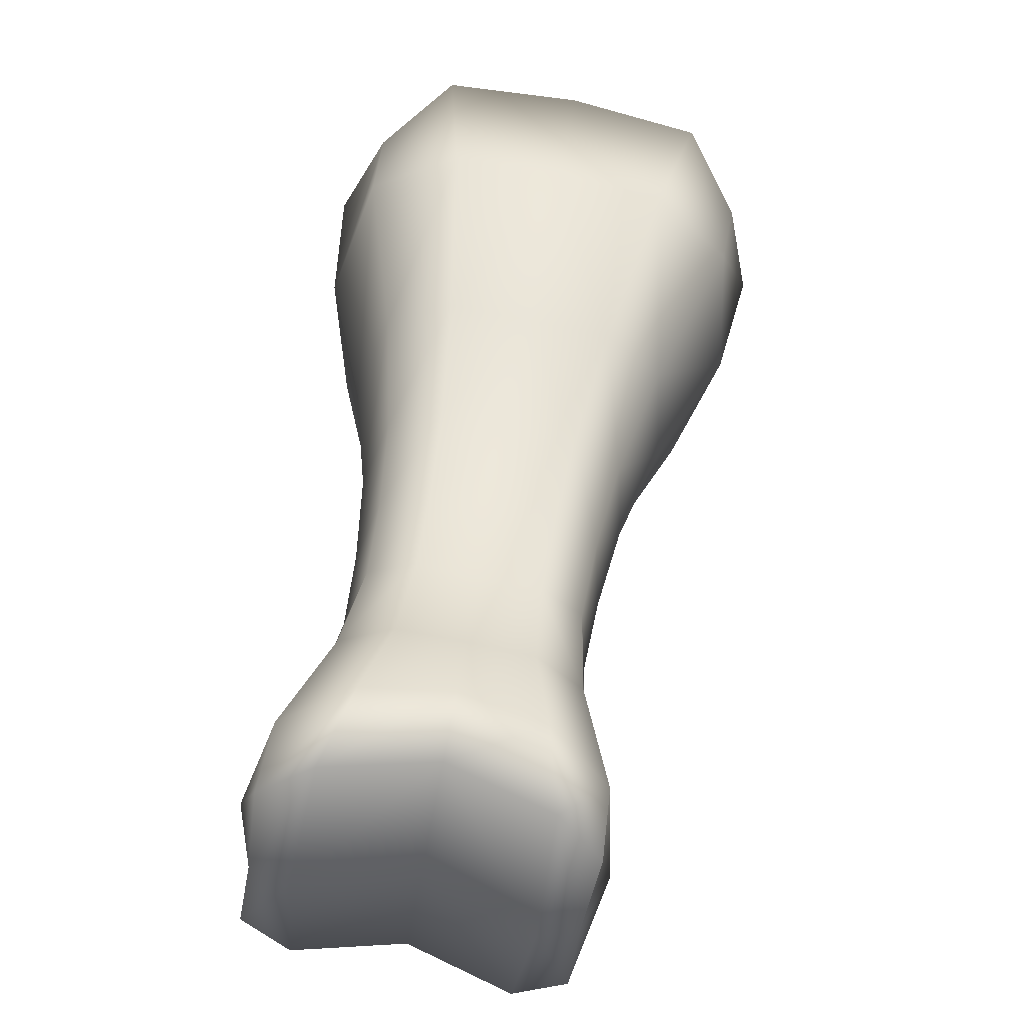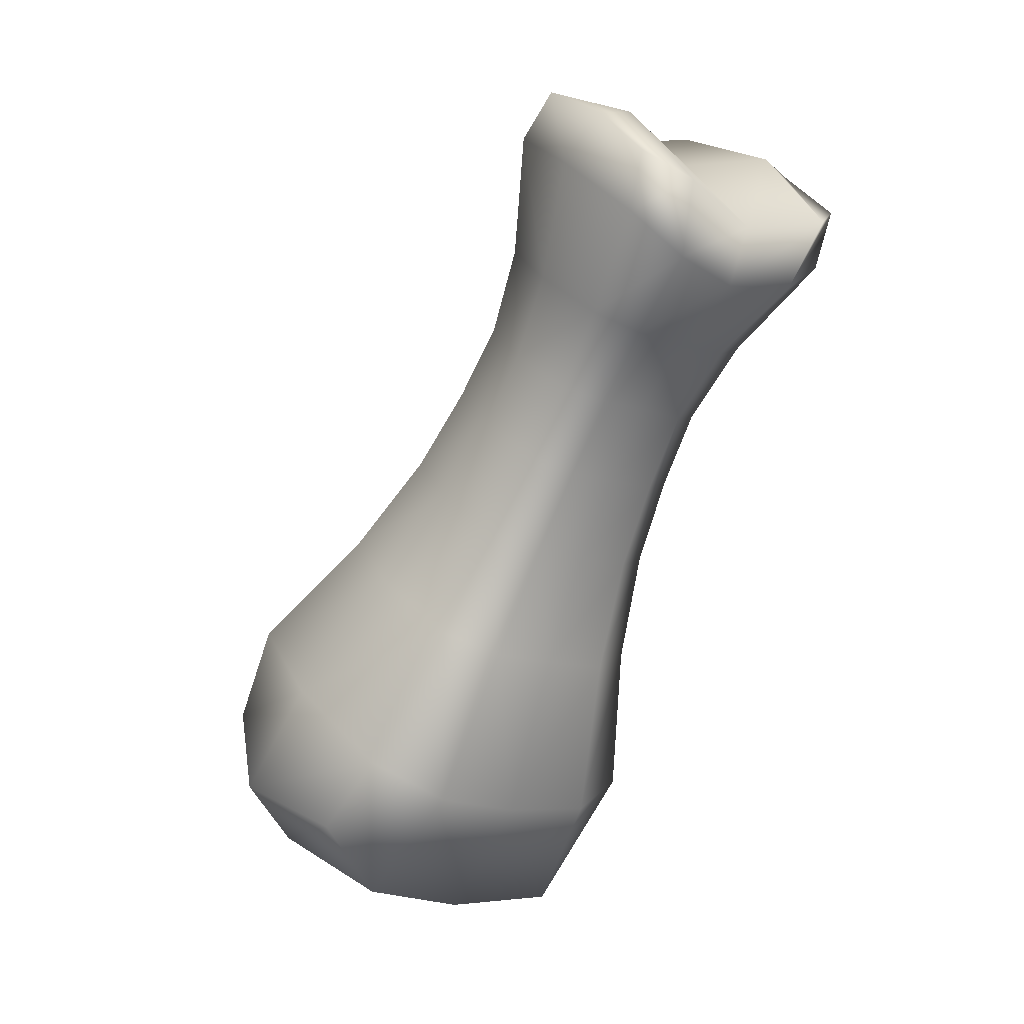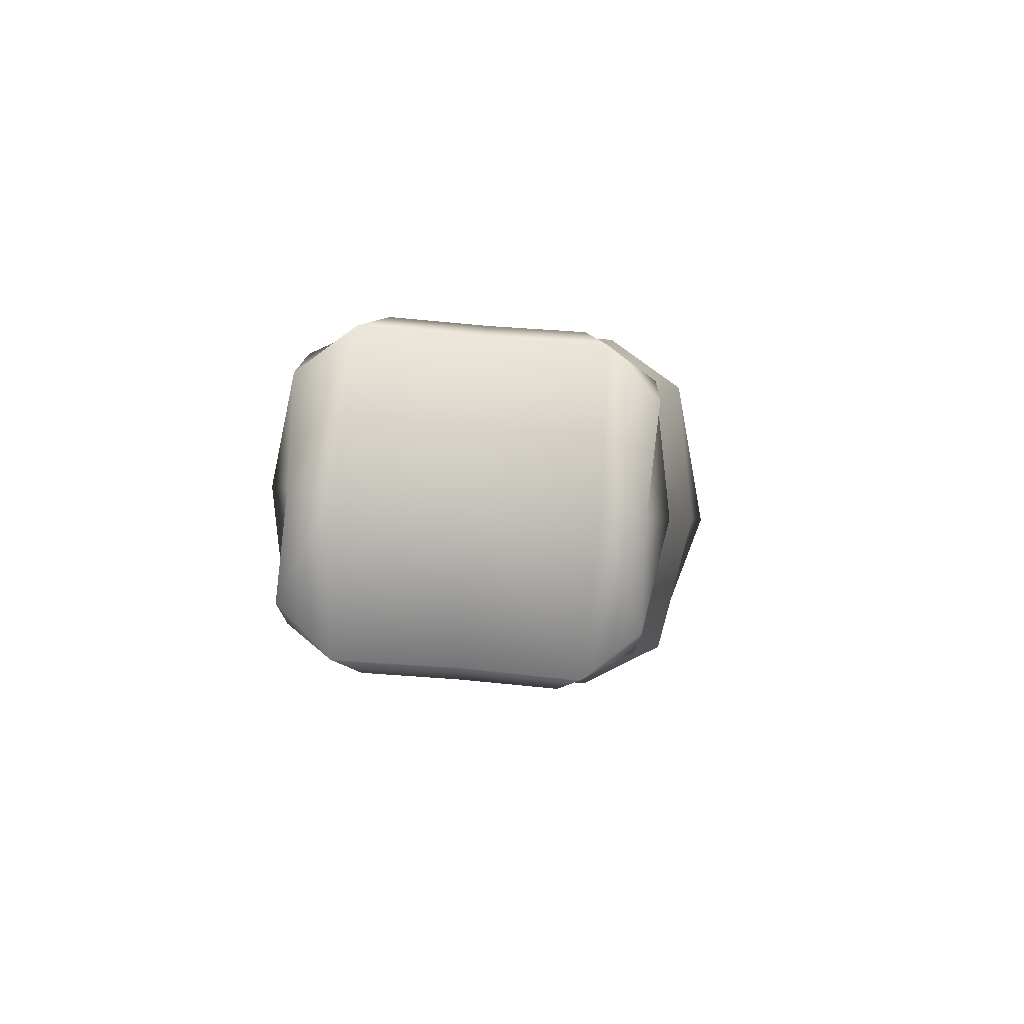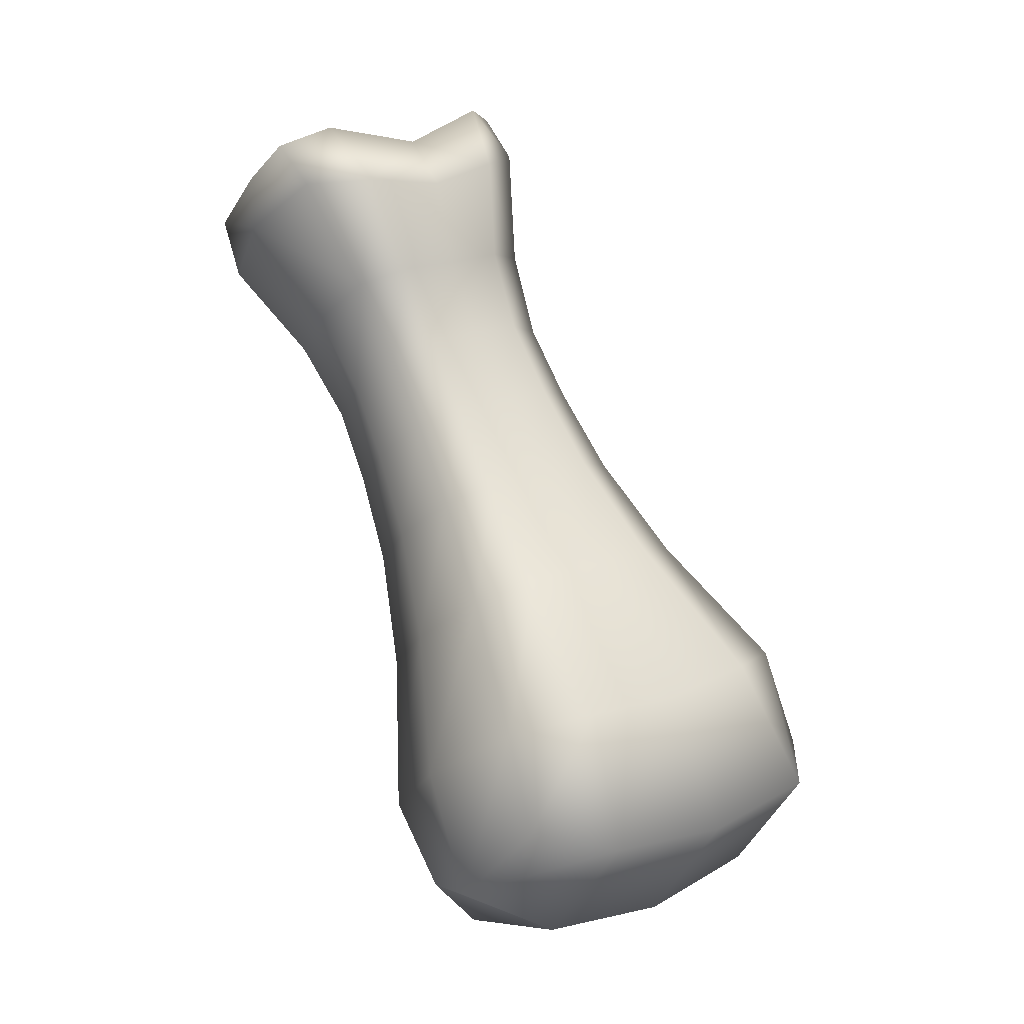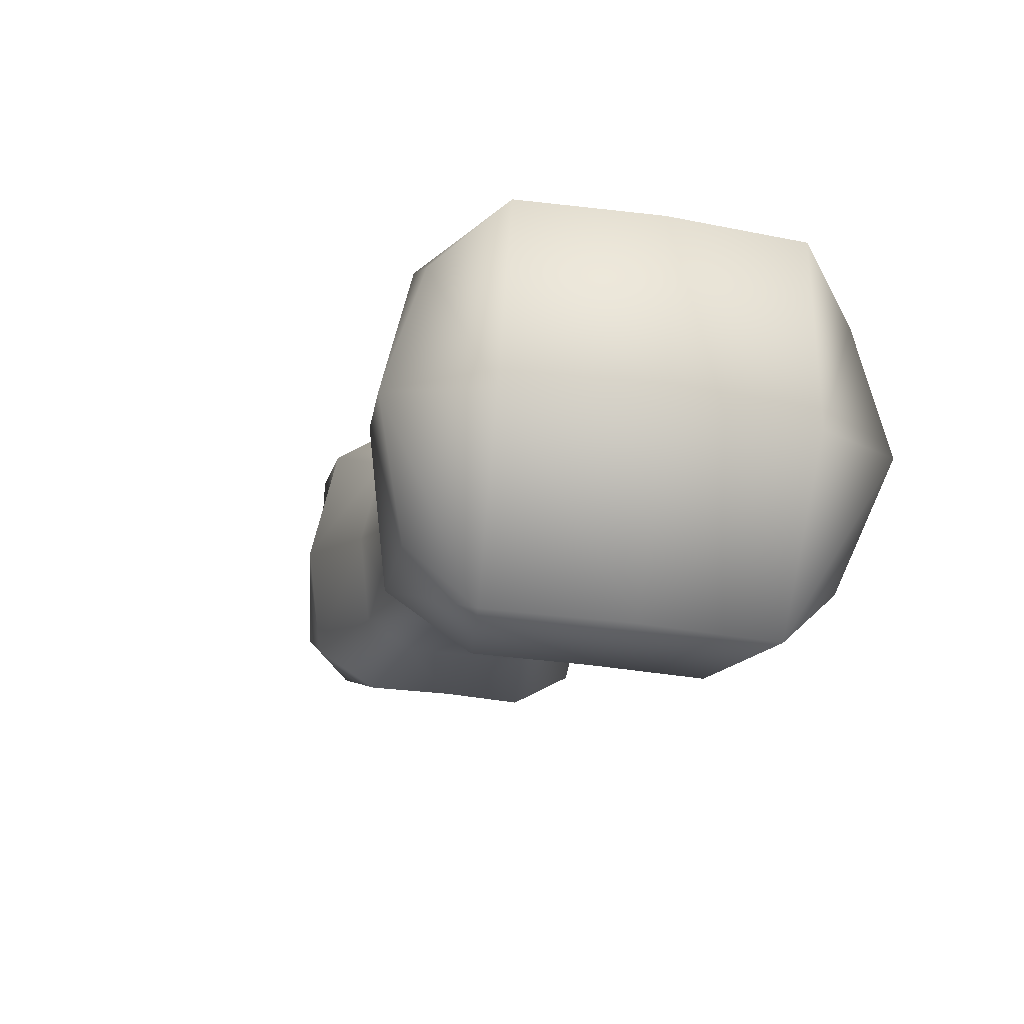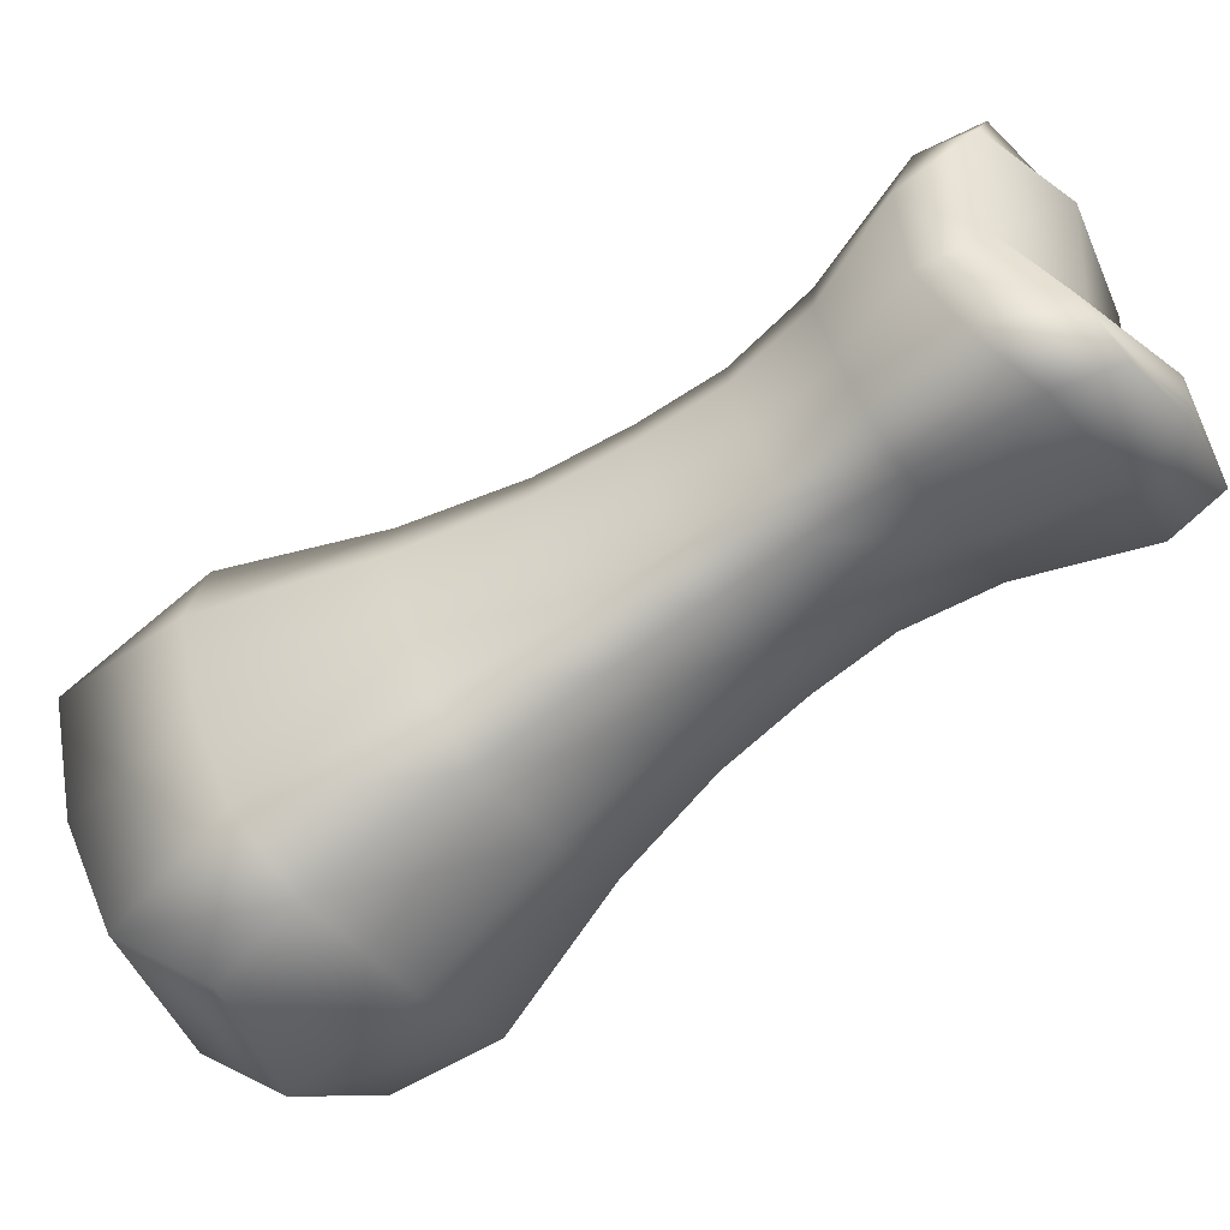
<metadata>
{"format":"obj","ext":"obj","renderer":"f3d","projection":"perspective","resolution":1024,"background":"white","views":[{"elev":77.8,"azim":5.8,"up":"+Y"},{"elev":-4.5,"azim":137.9,"up":"+Z"},{"elev":32.2,"azim":-1.0,"up":"+Y"},{"elev":11.7,"azim":-38.4,"up":"+Z"},{"elev":-42.9,"azim":161.8,"up":"+Y"},{"elev":49.7,"azim":-111.0,"up":"+Y"}]}
</metadata>
<code>
g Pinky
v -0.06933 0.1352 0.2811
v -0.071 0.1526 0.2961
v -0.05567 0.1382 0.3036
v -0.04815 0.1185 0.2828
v -0.05478 0.1192 0.2404
v -0.01933 0.1305 0.2974
v -0.01878 0.114 0.2807
v -0.03875 0.1094 0.2467
v 0.009721 0.1156 0.288
v 0.01554 0.1346 0.3099
v 0.03194 0.1302 0.2901
v 0.03284 0.1474 0.3053
v 0.02322 0.1153 0.2473
v 0.005822 0.1072 0.2507
v -0.01631 0.108 0.2484
v -0.04909 0.1037 0.2109
v -0.03469 0.09567 0.2178
v -0.01449 0.095 0.2202
v 0.005535 0.09367 0.2214
v -0.05171 0.1271 0.1956
v -0.05771 0.1454 0.224
v 0.02131 0.1002 0.2171
v 0.03143 0.141 0.232
v -0.04419 0.1504 0.1818
v -0.04935 0.1709 0.2083
v 0.02874 0.1231 0.2028
v 0.02864 0.167 0.2152
v -0.04888 0.08672 0.1854
v -0.03394 0.07788 0.1917
v -0.01302 0.07683 0.1936
v -0.0516 0.1111 0.1699
v 0.007656 0.07581 0.1954
v -0.04381 0.1349 0.1554
v 0.02392 0.0831 0.1918
v -0.03446 0.05655 0.164
v -0.05076 0.06611 0.1569
v -0.05374 0.0927 0.14
v -0.01162 0.05548 0.1662
v -0.04523 0.1188 0.1241
v 0.01098 0.05429 0.1681
v 0.03159 0.107 0.1773
v 0.02875 0.06215 0.164
v 0.02621 0.1468 0.1881
v -0.05761 0.03799 0.123
v -0.06123 0.07034 0.1027
v -0.03783 0.026 0.131
v -0.01014 0.02441 0.1331
v 0.01719 0.02326 0.1359
v -0.05091 0.1018 0.08335
v -0.07229 -0.001536 0.08126
v -0.04565 -0.01947 0.0889
v -0.07719 0.04239 0.05511
v -0.008477 -0.02286 0.08974
v -0.06333 0.08384 0.02816
v 0.03868 0.0332 0.1316
v 0.02799 -0.02313 0.09545
v 0.03714 0.08818 0.148
v 0.02899 0.1313 0.1618
v -0.07146 -0.01392 0.04555
v -0.07995 0.01702 0.01386
v -0.05121 -0.04047 0.04231
v -0.06398 0.05727 0.001271
v -0.005192 -0.04569 0.04169
v -0.04783 0.002389 -0.004234
v -0.04037 0.06278 -0.02191
v 0.001139 -0.003443 -0.005344
v -0.03369 0.09436 0.0181
v 0.005651 0.05756 -0.02254
v -0.0289 0.1111 0.07809
v 0.003479 0.09098 0.01893
v -0.02708 0.1268 0.1203
v -0.001208 0.1095 0.08021
v -0.02719 0.1422 0.1517
v -0.004238 0.1257 0.1225
v -0.02816 0.1579 0.1792
v -0.00627 0.1411 0.1536
v -0.03151 0.1783 0.2039
v -0.06228 0.2023 0.2393
v -0.007963 0.1572 0.1815
v -0.03875 0.2079 0.2272
v -0.06514 0.2084 0.2614
v -0.009078 0.1769 0.2055
v 0.01836 0.1245 0.1244
v 0.01441 0.1401 0.1554
v 0.01207 0.1559 0.1827
v 0.01306 0.1761 0.2078
v -0.009379 0.2035 0.2251
v -0.04718 0.219 0.2533
v 0.02613 0.1083 0.08298
v 0.03995 0.0907 0.02464
v 0.05061 0.05825 -0.01383
v 0.04893 -0.002424 0.004365
v 0.03977 -0.045 0.0504
v 0.05657 -0.007946 0.09271
v 0.04882 0.06486 0.1125
v 0.03429 0.1148 0.1312
v 0.04538 0.09699 0.09191
v 0.01912 0.205 0.2323
v 0.03899 0.1973 0.2483
v 0.07008 0.03506 0.0682
v 0.06554 0.07743 0.03961
v 0.02403 0.2155 0.2596
v 0.03871 0.2033 0.2706
v -0.01084 0.2114 0.2471
v 0.06107 -0.02051 0.05733
v 0.07782 0.00917 0.02788
v 0.06855 0.05067 0.01305
v 0.03434 0.1771 0.2905
v 0.03899 0.1973 0.2483
v 0.02157 0.1799 0.2929
v 0.04248 0.1648 0.2722
v 0.02864 0.167 0.2152
v 0.03143 0.141 0.232
v 0.03194 0.1302 0.2901
v 0.02322 0.1153 0.2473
v 0.03284 0.1474 0.3053
v 0.01554 0.1346 0.3099
v -0.01541 0.175 0.2787
v -0.01933 0.1305 0.2974
v -0.05567 0.1382 0.3036
v -0.05408 0.1837 0.2862
v -0.071 0.1526 0.2961
v -0.06709 0.1821 0.2815
v -0.06933 0.1352 0.2811
v -0.07326 0.1706 0.2619
v -0.05478 0.1192 0.2404
v -0.06228 0.2023 0.2393
v -0.05771 0.1454 0.224
v -0.04935 0.1709 0.2083
g Pinky_0
f 3 2 1
f 4 3 1
f 4 1 5
f 6 3 4
f 7 6 4
f 8 4 5
f 7 4 8
f 7 9 6
f 9 10 6
f 9 11 10
f 11 12 10
f 13 11 9
f 14 9 7
f 14 13 9
f 15 7 8
f 15 14 7
f 5 16 8
f 8 17 15
f 16 17 8
f 15 18 14
f 17 18 15
f 14 19 13
f 18 19 14
f 20 16 5
f 21 20 5
f 19 22 13
f 13 22 23
f 24 20 21
f 25 24 21
f 22 26 23
f 23 26 27
f 16 28 17
f 17 29 18
f 28 29 17
f 18 30 19
f 29 30 18
f 20 31 16
f 31 28 16
f 19 32 22
f 30 32 19
f 24 33 20
f 33 31 20
f 22 34 26
f 32 34 22
f 29 35 30
f 28 36 29
f 36 35 29
f 31 37 28
f 37 36 28
f 30 38 32
f 35 38 30
f 33 39 31
f 39 37 31
f 32 40 34
f 38 40 32
f 34 41 26
f 40 42 34
f 34 42 41
f 26 41 43
f 26 43 27
f 36 44 35
f 37 45 36
f 45 44 36
f 35 46 38
f 44 46 35
f 38 47 40
f 46 47 38
f 40 48 42
f 47 48 40
f 49 45 37
f 39 49 37
f 44 50 46
f 46 51 47
f 50 51 46
f 45 52 44
f 52 50 44
f 47 53 48
f 51 53 47
f 49 54 45
f 54 52 45
f 48 55 42
f 53 56 48
f 48 56 55
f 42 55 57
f 42 57 41
f 41 57 58
f 41 58 43
f 50 59 51
f 52 60 50
f 60 59 50
f 59 61 51
f 51 61 53
f 61 59 60
f 62 60 52
f 54 62 52
f 61 63 53
f 53 63 56
f 64 61 60
f 64 60 62
f 63 61 64
f 65 62 54
f 65 64 62
f 66 63 64
f 66 64 65
f 67 65 54
f 67 54 49
f 68 66 65
f 68 65 67
f 69 67 49
f 69 49 39
f 70 68 67
f 70 67 69
f 71 69 39
f 71 39 33
f 72 70 69
f 72 69 71
f 73 71 33
f 73 33 24
f 74 72 71
f 74 71 73
f 75 73 24
f 75 24 25
f 76 74 73
f 76 73 75
f 77 75 25
f 77 25 78
f 79 76 75
f 79 75 77
f 80 77 78
f 80 78 81
f 82 79 77
f 82 77 80
f 74 83 72
f 76 84 74
f 84 83 74
f 79 85 76
f 85 84 76
f 82 86 79
f 86 85 79
f 87 82 80
f 86 82 87
f 88 80 81
f 87 80 88
f 83 89 72
f 72 89 70
f 89 90 70
f 70 90 68
f 90 91 68
f 68 91 66
f 91 92 66
f 66 92 63
f 92 93 63
f 63 93 56
f 56 93 94
f 56 94 55
f 55 94 95
f 55 95 57
f 57 95 96
f 57 96 58
f 83 96 89
f 58 96 83
f 84 58 83
f 43 58 84
f 85 43 84
f 27 43 85
f 86 27 85
f 96 97 89
f 95 97 96
f 89 97 90
f 27 86 98
f 99 27 98
f 98 86 87
f 95 100 97
f 94 100 95
f 97 101 90
f 100 101 97
f 90 101 91
f 99 98 102
f 103 99 102
f 98 87 104
f 102 98 104
f 104 87 88
f 94 105 100
f 93 105 94
f 105 106 100
f 106 105 93
f 100 106 101
f 92 106 93
f 101 107 91
f 106 107 101
f 107 106 92
f 91 107 92
f 108 103 102
f 109 103 108
f 110 102 104
f 110 108 102
f 111 109 108
f 112 109 111
f 113 112 111
f 113 111 114
f 115 113 114
f 114 111 116
f 111 108 116
f 116 108 110
f 117 116 110
f 117 110 118
f 118 110 104
f 119 117 118
f 119 118 120
f 118 104 121
f 118 121 120
f 104 88 121
f 120 121 122
f 121 88 123
f 121 123 122
f 88 81 123
f 122 123 124
f 123 81 125
f 123 125 124
f 124 125 126
f 81 127 125
f 125 128 126
f 125 127 128
f 127 129 128

</code>
